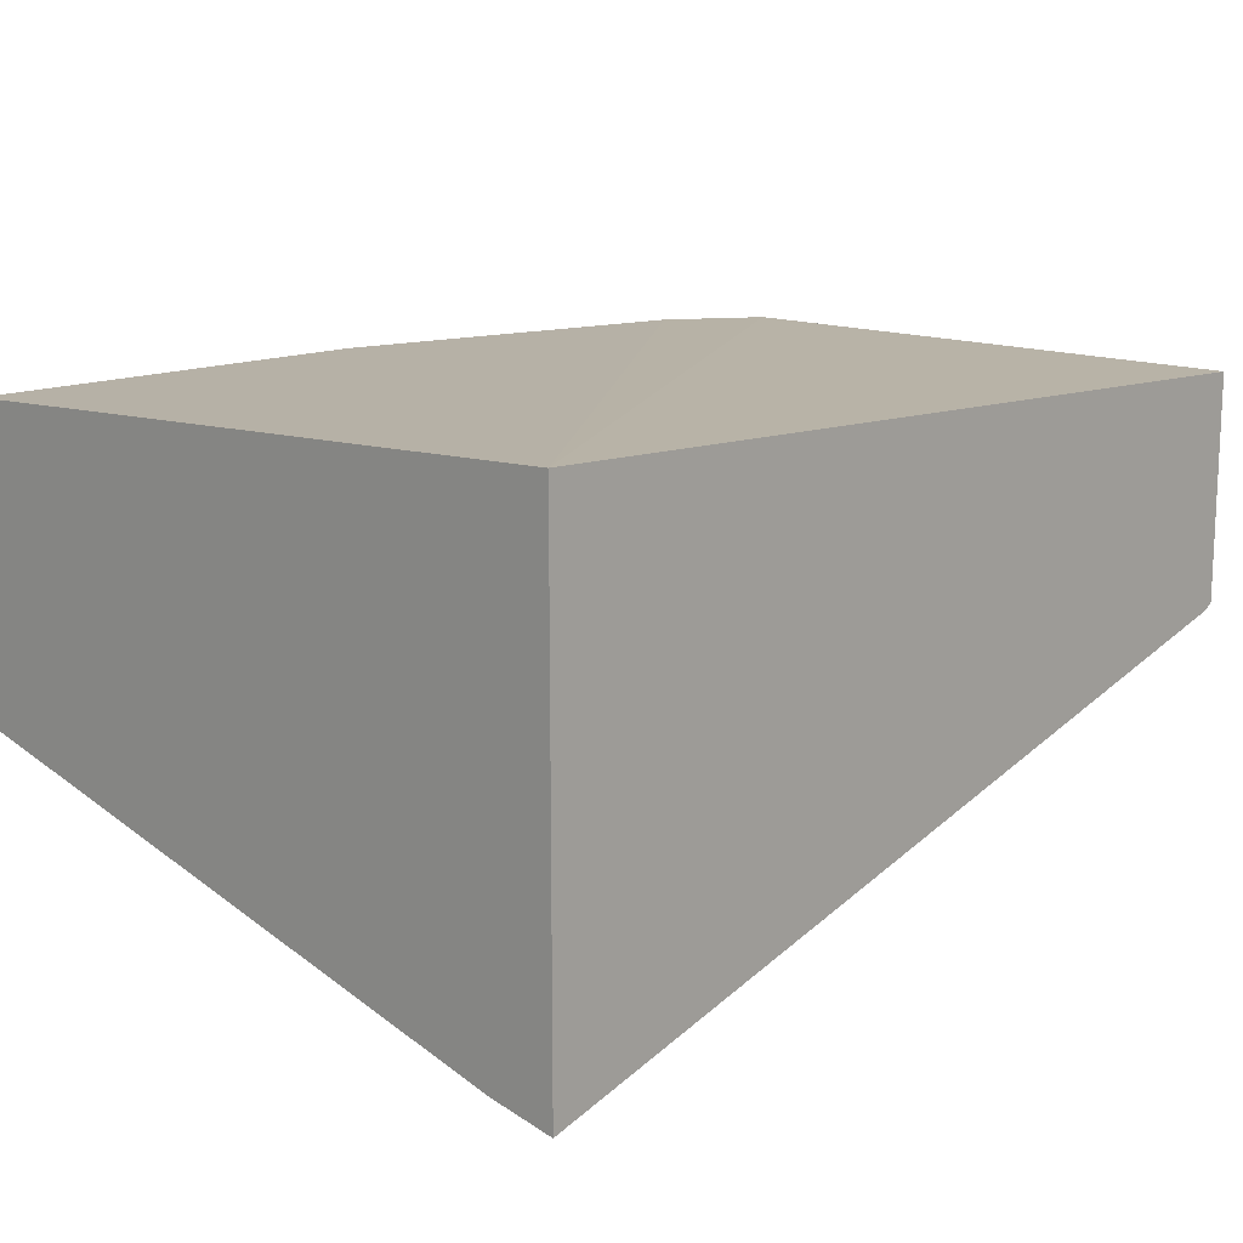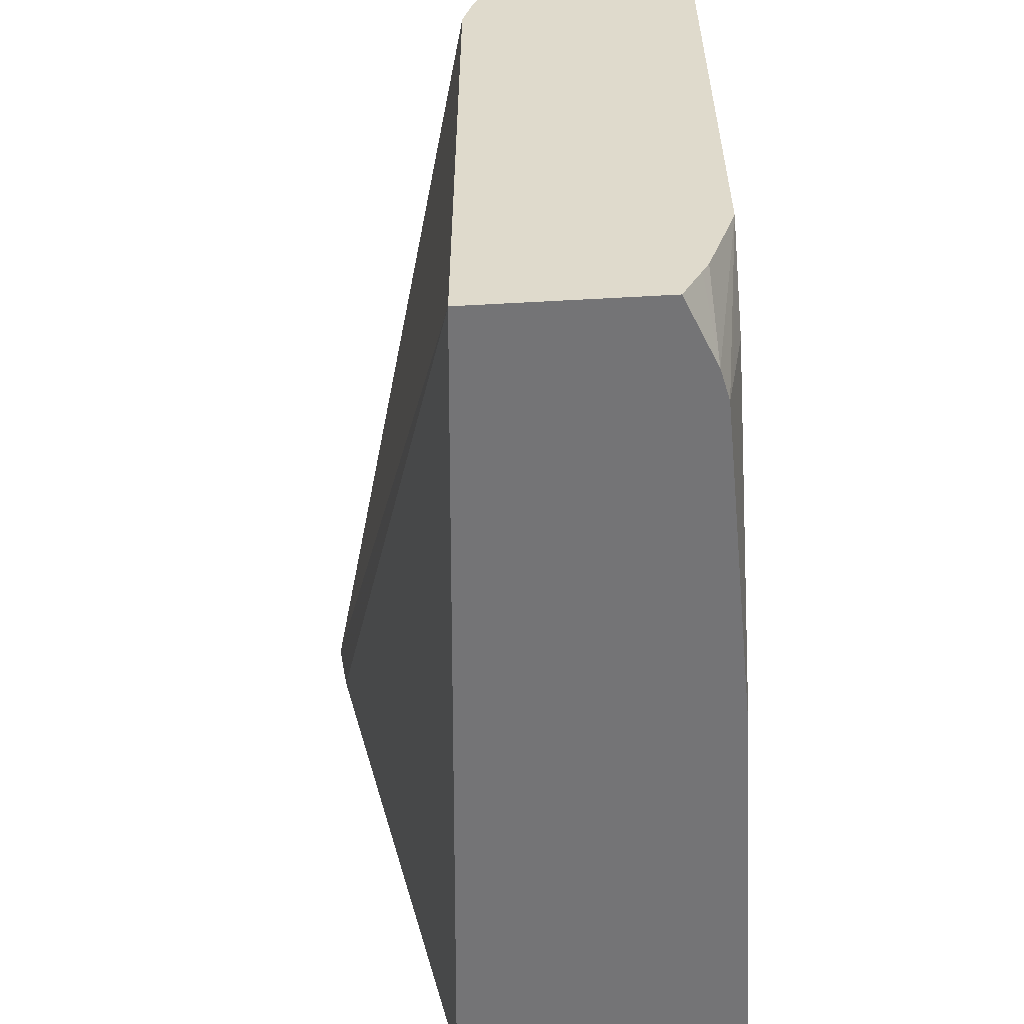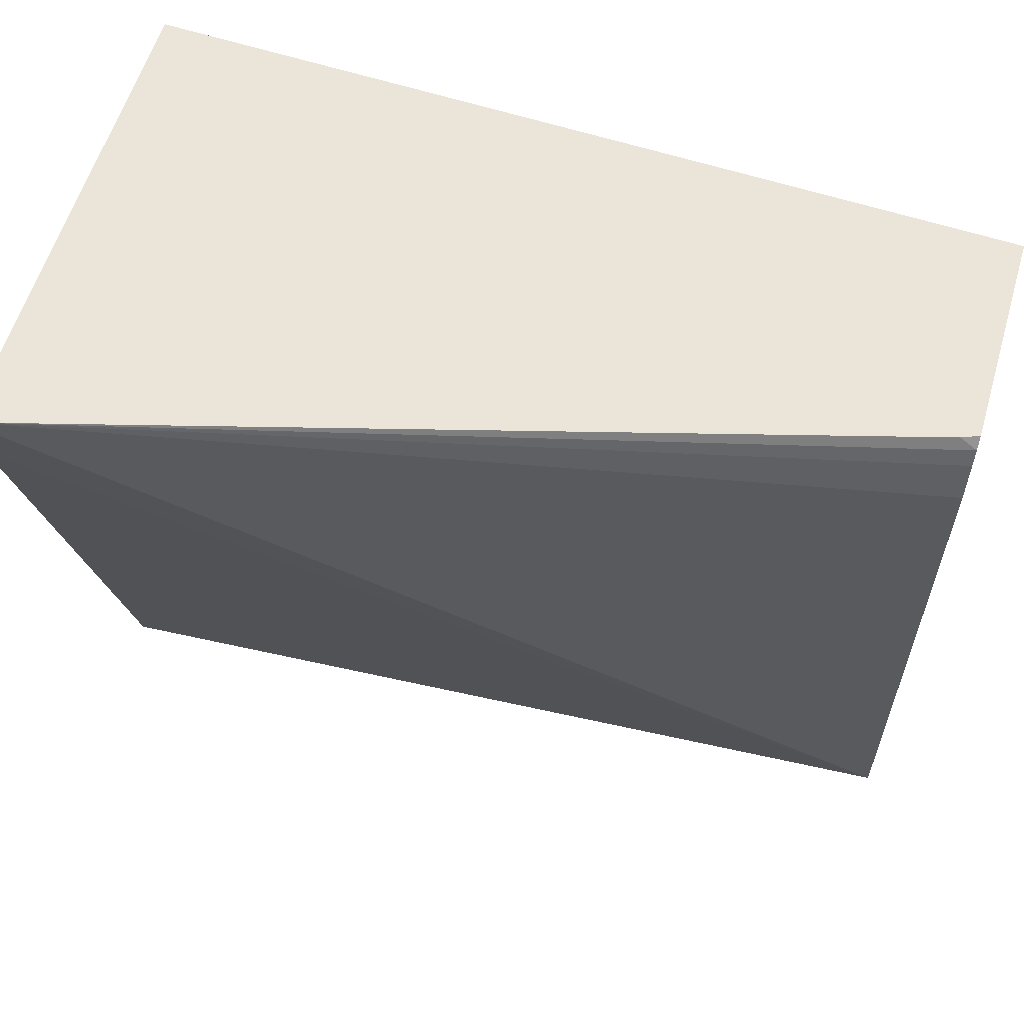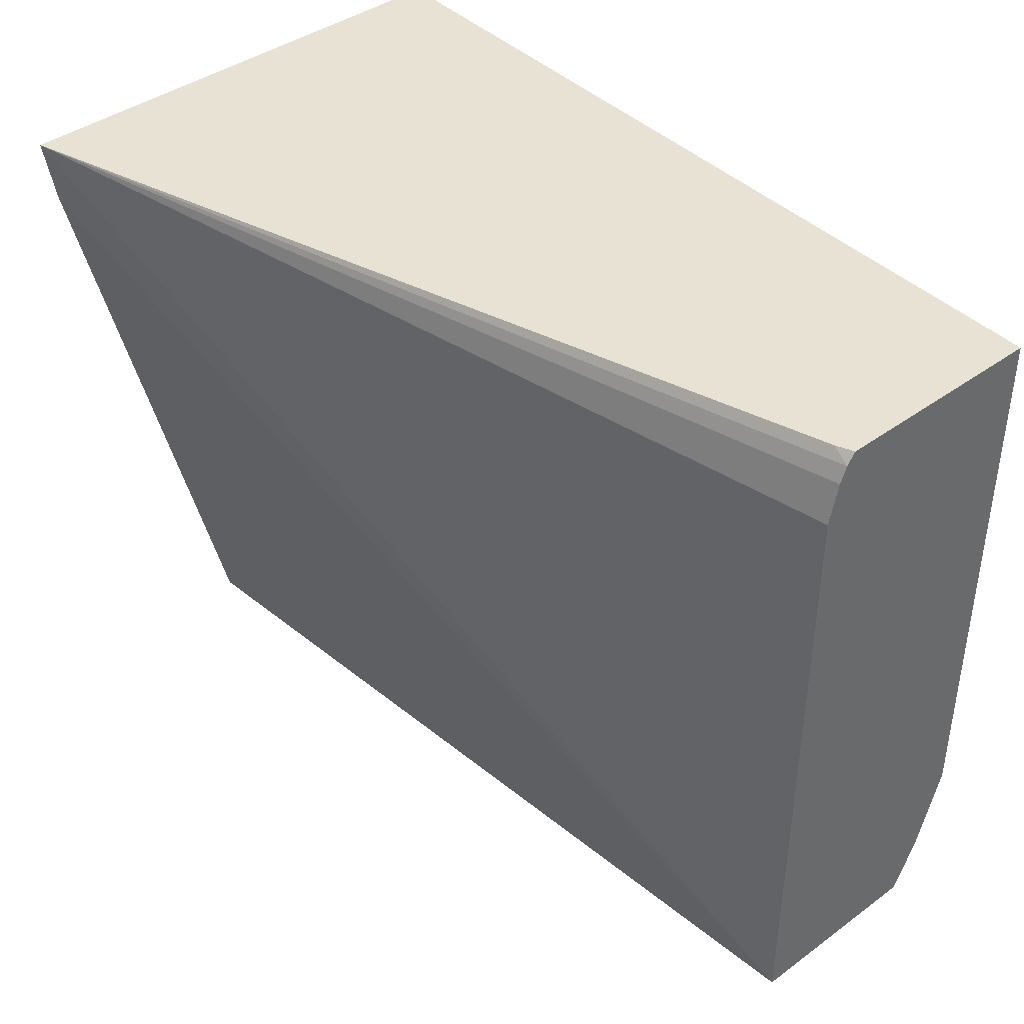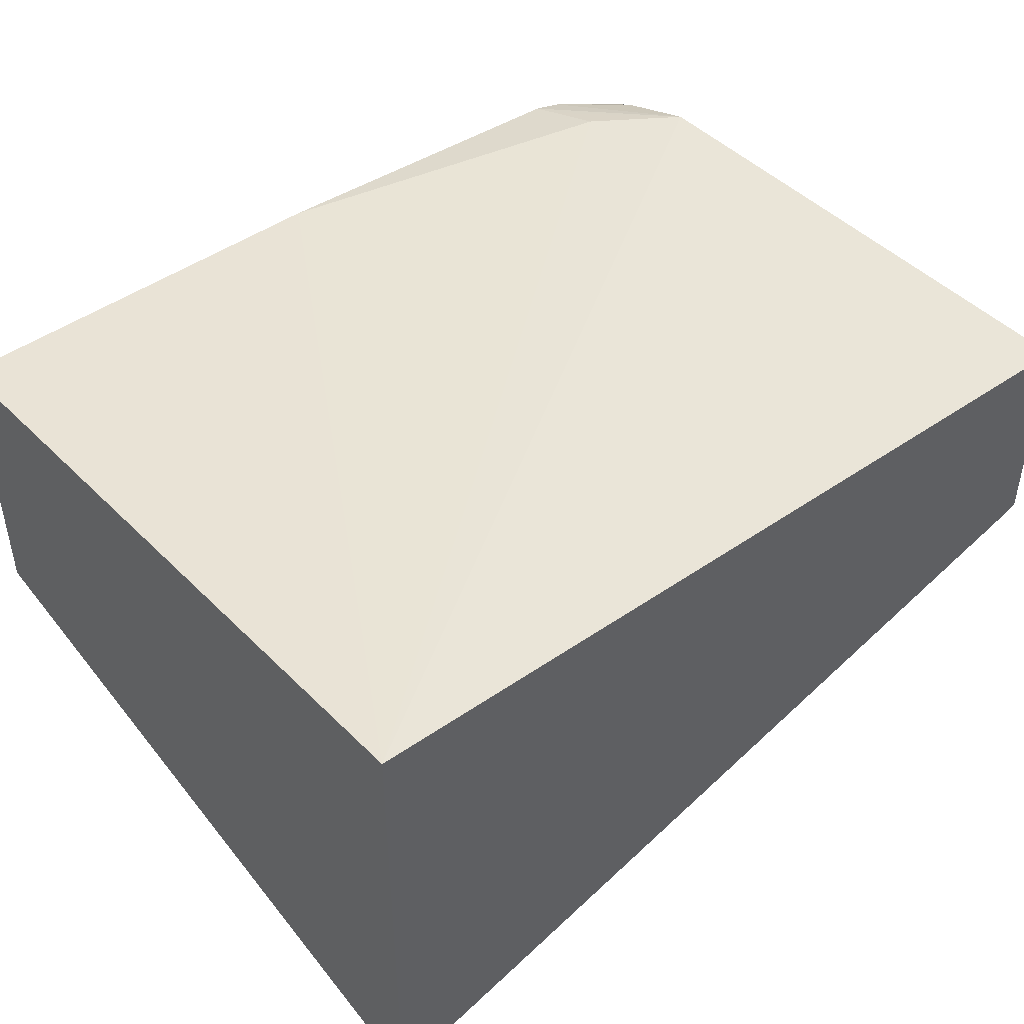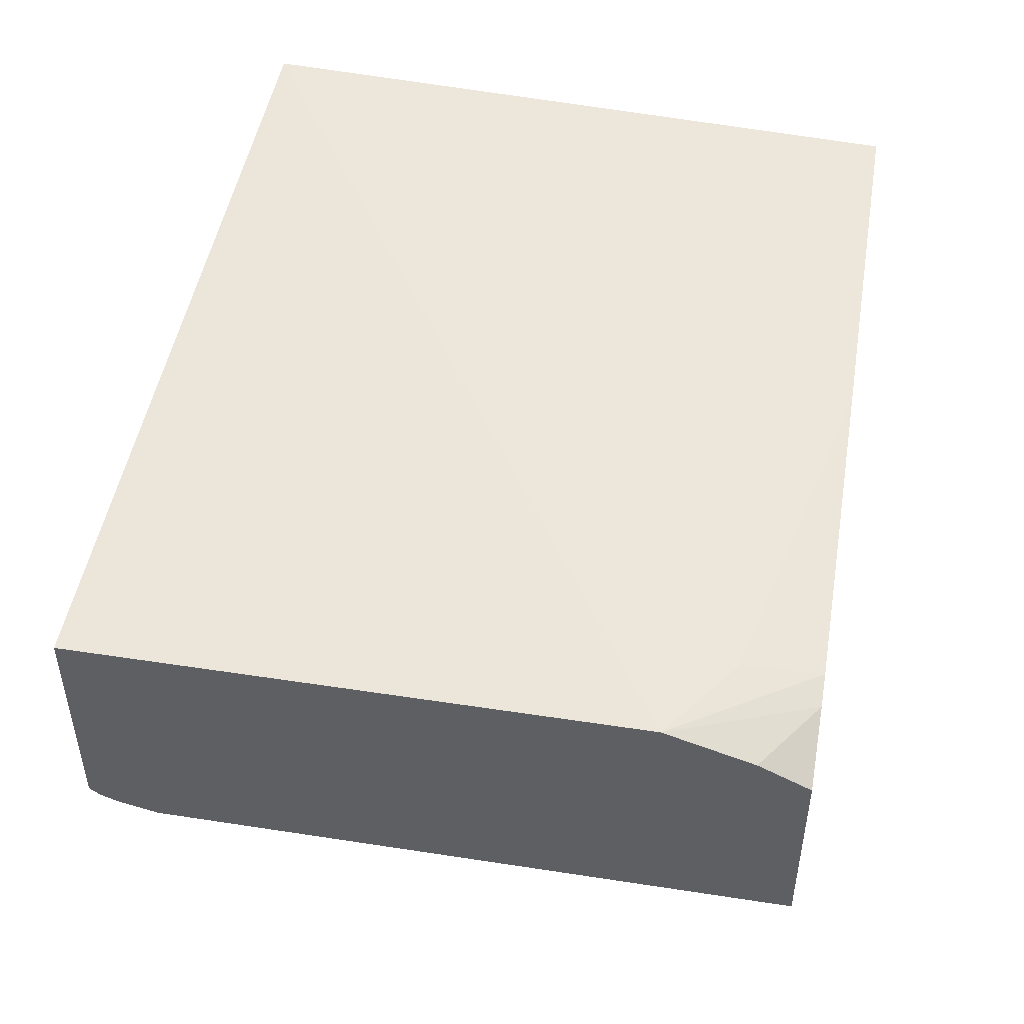
<metadata>
{"format":"obj","ext":"obj","renderer":"f3d","projection":"perspective","resolution":1024,"background":"white","views":[{"elev":14.1,"azim":-46.3,"up":"+Y"},{"elev":-56.3,"azim":93.3,"up":"+Z"},{"elev":59.5,"azim":16.6,"up":"+Z"},{"elev":40.7,"azim":48.3,"up":"+Z"},{"elev":45.0,"azim":-40.1,"up":"+Y"},{"elev":47.3,"azim":99.9,"up":"+Y"}]}
</metadata>
<code>
v 0.00831 -0.2877 -0.04378
v 0.00831 -0.2816 -0.03168
v 0.00831 -0.3479 -0.04378
v -0.0142 -0.278 -0.04378
v 0.00831 -0.2796 -0.02763
v 0.00831 -0.3479 0.1546
v -0.2668 -0.4172 0.1758
v -0.2668 -0.4136 0.1546
v -0.2668 -0.3652 -0.04378
v -0.02425 -0.2755 -0.04378
v 0.00831 -0.2706 1.359e-05
v 0.00831 -0.3447 0.1672
v -0.2668 -0.2614 0.1758
v 0.00831 -0.3426 0.1723
v 0.00287 -0.3421 0.1758
v -0.2668 -0.2706 -0.04378
v -0.02255 -0.2738 -0.03542
v -0.1353 -0.2706 -0.04378
v 0.00831 -0.2706 0.1758
v -0.01935 -0.2706 -0.01931
v 0.00831 -0.3399 0.1758
f 7 21 19
f 7 16 9
f 7 9 8
f 7 12 14
f 7 14 15
f 7 15 21
f 7 13 16
f 7 19 13
f 17 18 20
f 10 18 17
f 11 17 20
f 11 20 13
f 11 13 19
f 13 20 18
f 13 18 16
f 14 21 15
f 6 12 7
f 10 17 11
f 4 11 5
f 1 16 18
f 3 8 9
f 4 10 11
f 1 5 11
f 1 11 19
f 1 19 21
f 1 21 14
f 1 14 12
f 1 12 6
f 1 6 3
f 1 2 5
f 1 9 16
f 1 18 10
f 1 10 4
f 1 4 2
f 2 4 5
f 3 6 7
f 1 3 9
f 3 7 8

</code>
